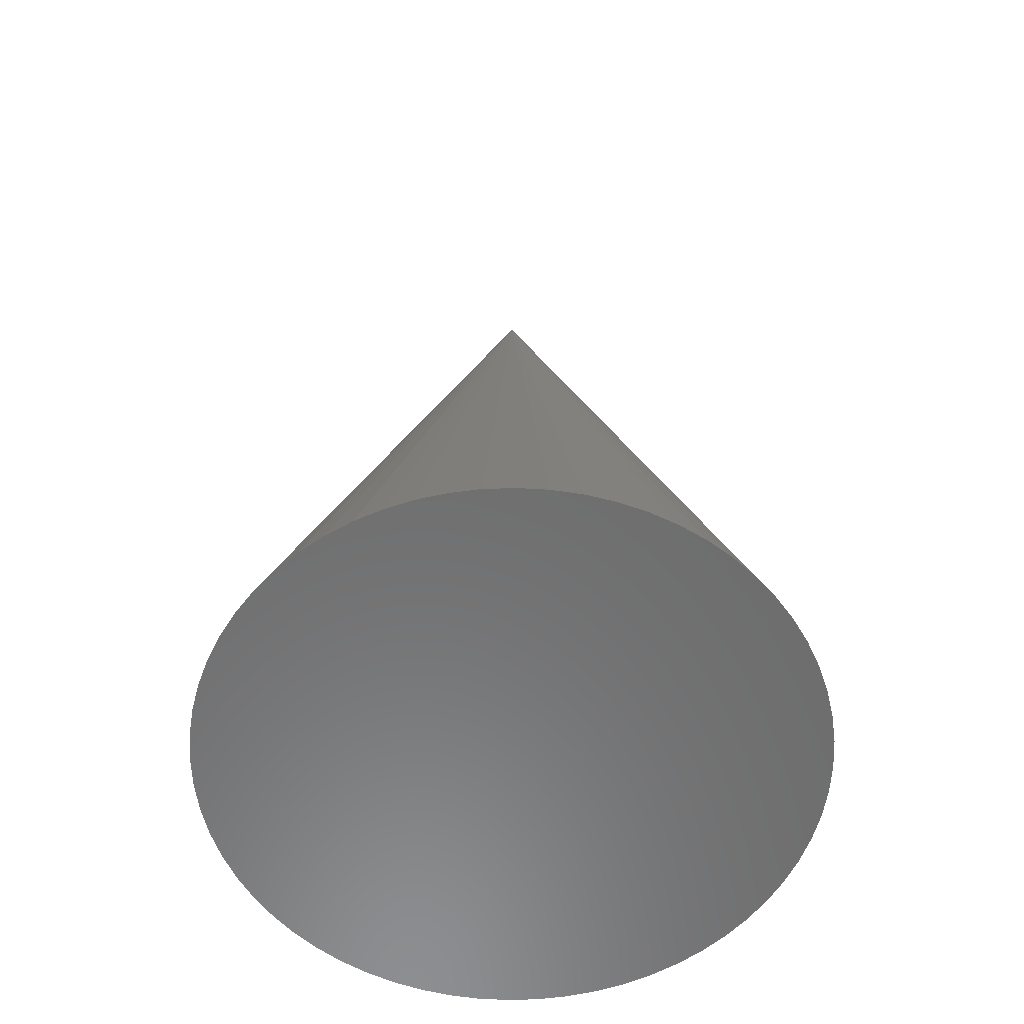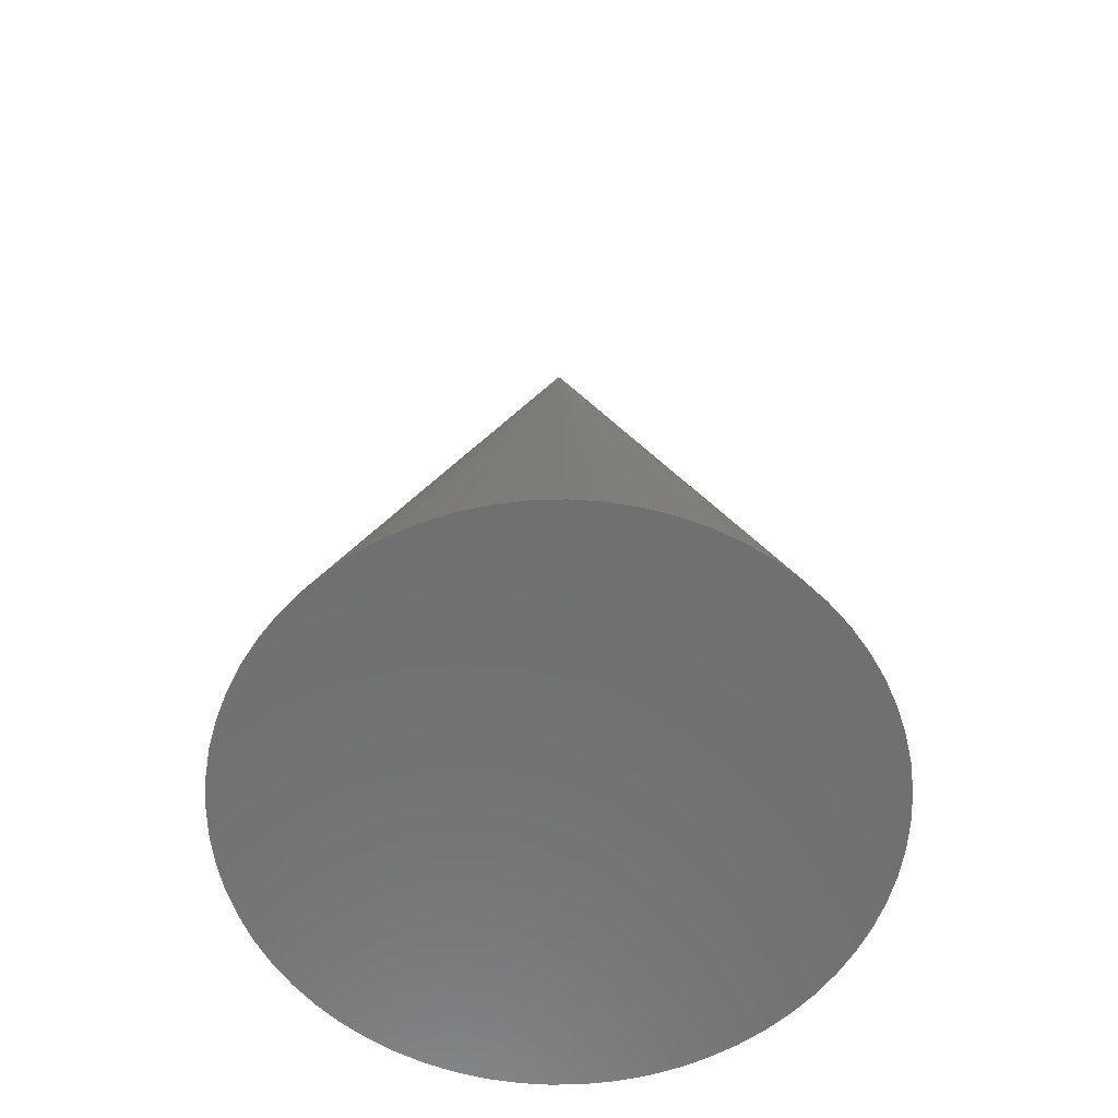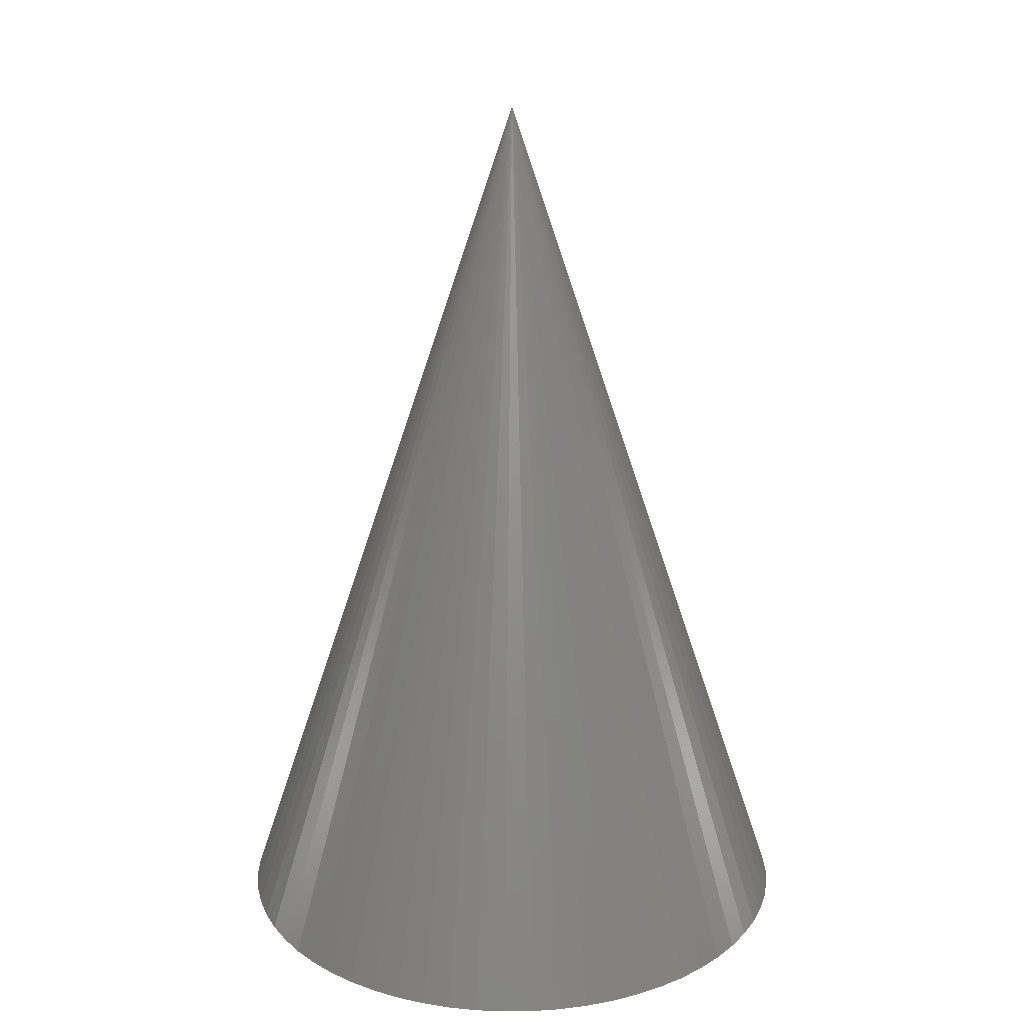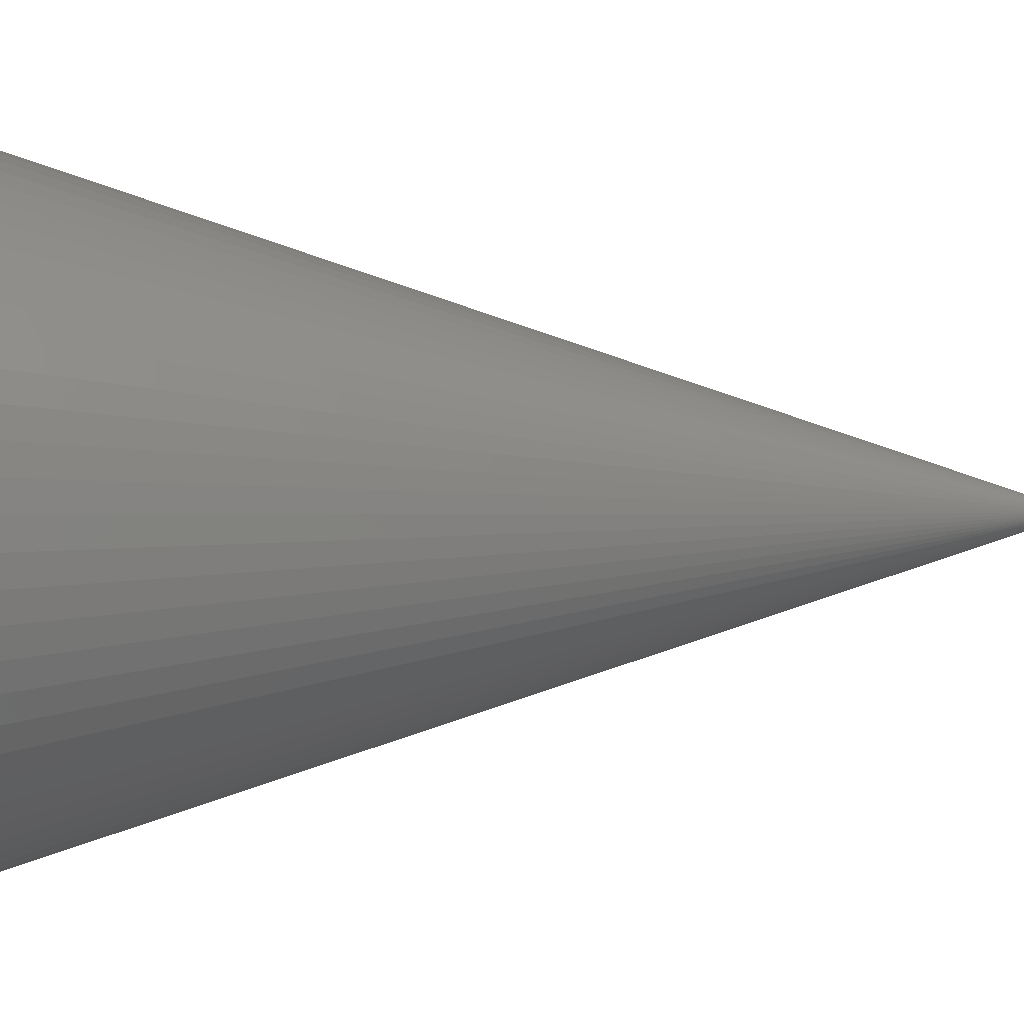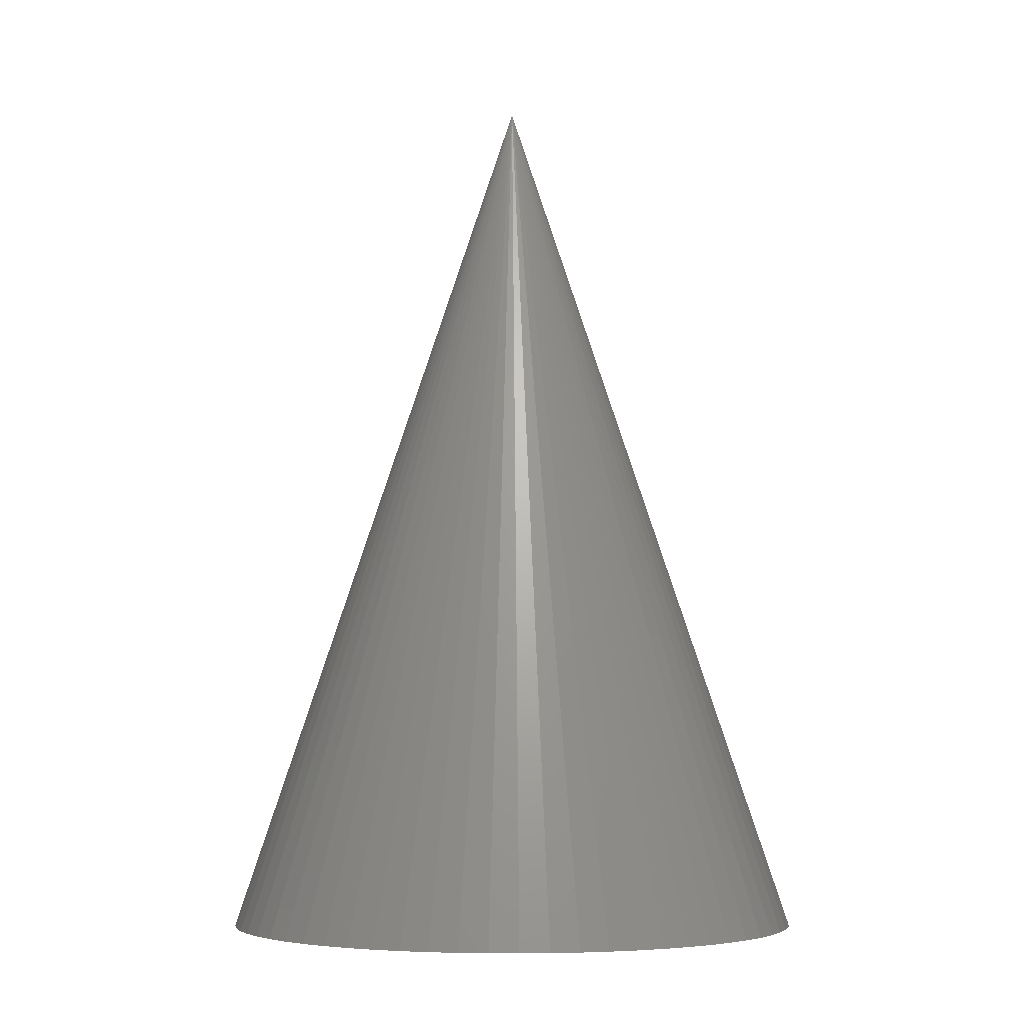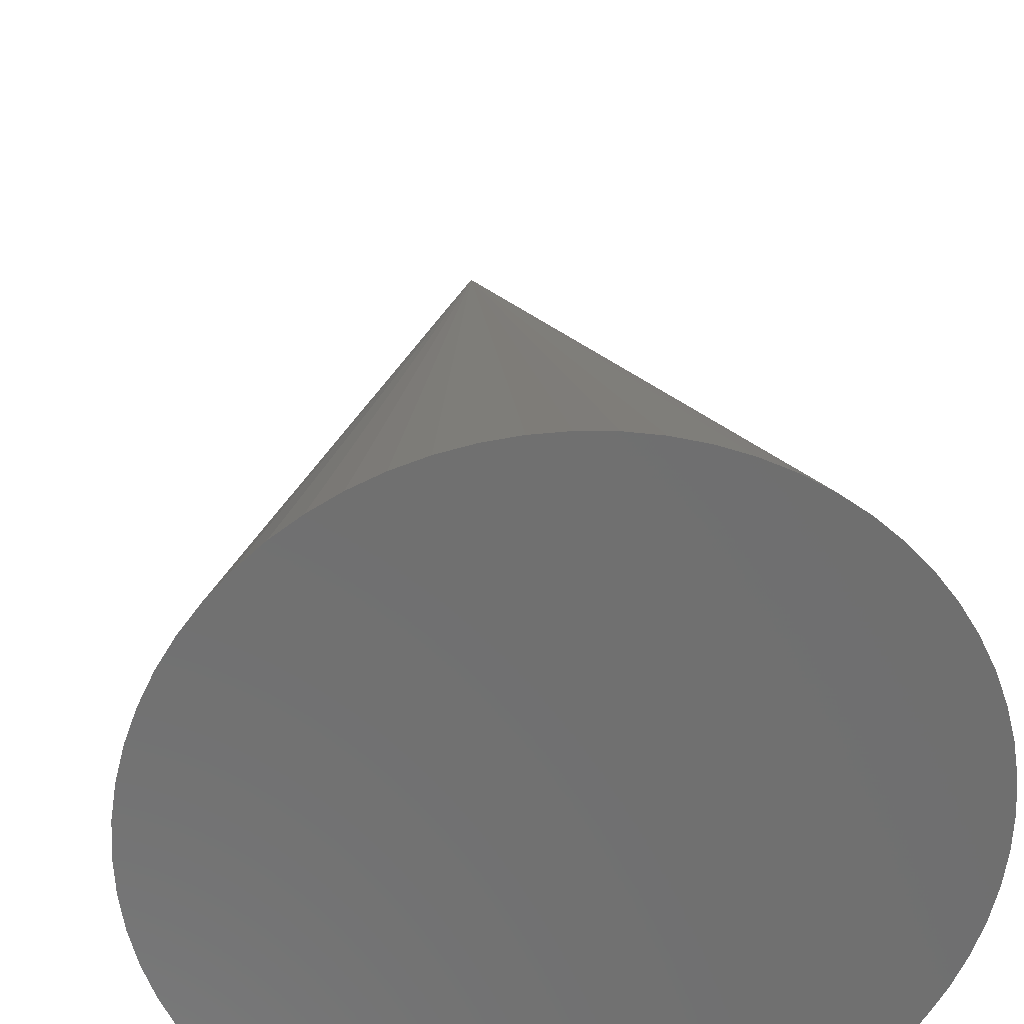
<metadata>
{"format":"stl","ext":"stl","renderer":"f3d","projection":"perspective","resolution":1024,"background":"white","views":[{"elev":-58.5,"azim":-34.4,"up":"+Z"},{"elev":-61.3,"azim":60.5,"up":"+Z"},{"elev":21.1,"azim":85.9,"up":"+Z"},{"elev":68.1,"azim":-89.9,"up":"+Y"},{"elev":-5.2,"azim":122.4,"up":"+Z"},{"elev":28.5,"azim":175.2,"up":"+Y"}]}
</metadata>
<code>
# stl→obj: 65 verts, 126 faces
v 27.37 80.11 0
v 29.33 80.01 0
v 29.33 100 60
v 25.43 80.39 0
v 23.52 80.87 0
v 21.67 81.53 0
v 19.9 82.37 0
v 18.22 83.38 0
v 16.64 84.55 0
v 15.19 85.87 0
v 13.87 87.32 0
v 12.7 88.9 0
v 11.69 90.58 0
v 10.85 92.36 0
v 10.19 94.2 0
v 9.713 96.11 0
v 9.425 98.05 0
v 9.329 100 0
v 49.23 98.05 0
v 49.33 100 0
v 48.94 96.11 0
v 48.47 94.2 0
v 47.81 92.36 0
v 46.97 90.58 0
v 45.96 88.9 0
v 44.79 87.32 0
v 43.47 85.87 0
v 42.02 84.55 0
v 40.44 83.38 0
v 38.76 82.37 0
v 36.98 81.53 0
v 35.13 80.87 0
v 33.23 80.39 0
v 31.29 80.11 0
v 31.29 119.9 0
v 29.33 120 0
v 33.23 119.6 0
v 35.13 119.1 0
v 36.98 118.5 0
v 38.76 117.6 0
v 40.44 116.6 0
v 42.02 115.5 0
v 43.47 114.2 0
v 44.79 112.7 0
v 45.96 111.1 0
v 46.97 109.4 0
v 47.81 107.7 0
v 48.47 105.8 0
v 48.94 103.9 0
v 49.23 102 0
v 9.425 102 0
v 9.713 103.9 0
v 10.19 105.8 0
v 10.85 107.7 0
v 11.69 109.4 0
v 12.7 111.1 0
v 13.87 112.7 0
v 15.19 114.2 0
v 16.64 115.5 0
v 18.22 116.6 0
v 19.9 117.6 0
v 21.67 118.5 0
v 23.52 119.1 0
v 25.43 119.6 0
v 27.37 119.9 0
f 1 2 3
f 4 1 3
f 5 4 3
f 6 5 3
f 7 6 3
f 8 7 3
f 9 8 3
f 10 9 3
f 11 10 3
f 12 11 3
f 13 12 3
f 14 13 3
f 15 14 3
f 16 15 3
f 17 16 3
f 18 17 3
f 19 20 3
f 21 19 3
f 22 21 3
f 23 22 3
f 24 23 3
f 25 24 3
f 26 25 3
f 27 26 3
f 28 27 3
f 29 28 3
f 30 29 3
f 31 30 3
f 32 31 3
f 33 32 3
f 34 33 3
f 2 34 3
f 35 36 3
f 37 35 3
f 38 37 3
f 39 38 3
f 40 39 3
f 41 40 3
f 42 41 3
f 43 42 3
f 44 43 3
f 45 44 3
f 46 45 3
f 47 46 3
f 48 47 3
f 49 48 3
f 50 49 3
f 20 50 3
f 51 18 3
f 52 51 3
f 53 52 3
f 54 53 3
f 55 54 3
f 56 55 3
f 57 56 3
f 58 57 3
f 59 58 3
f 60 59 3
f 61 60 3
f 62 61 3
f 63 62 3
f 64 63 3
f 65 64 3
f 36 65 3
f 37 38 39
f 37 39 40
f 37 40 41
f 35 37 41
f 35 41 42
f 35 42 43
f 35 43 44
f 35 44 45
f 35 45 46
f 35 46 47
f 36 35 47
f 65 36 47
f 64 65 47
f 63 64 47
f 62 63 47
f 61 62 47
f 60 61 47
f 59 60 47
f 58 59 47
f 57 58 47
f 56 57 47
f 55 56 47
f 54 55 47
f 53 54 47
f 52 53 47
f 51 52 47
f 18 51 47
f 17 18 47
f 16 17 47
f 15 16 47
f 14 15 47
f 13 14 47
f 12 13 47
f 11 12 47
f 10 11 47
f 9 10 47
f 8 9 47
f 7 8 47
f 7 47 48
f 7 48 49
f 7 49 50
f 6 7 50
f 5 6 50
f 4 5 50
f 1 4 50
f 2 1 50
f 34 2 50
f 33 34 50
f 32 33 50
f 31 32 50
f 30 31 50
f 29 30 50
f 28 29 50
f 27 28 50
f 26 27 50
f 25 26 50
f 24 25 50
f 23 24 50
f 22 23 50
f 21 22 50
f 19 21 50
f 19 50 20

</code>
